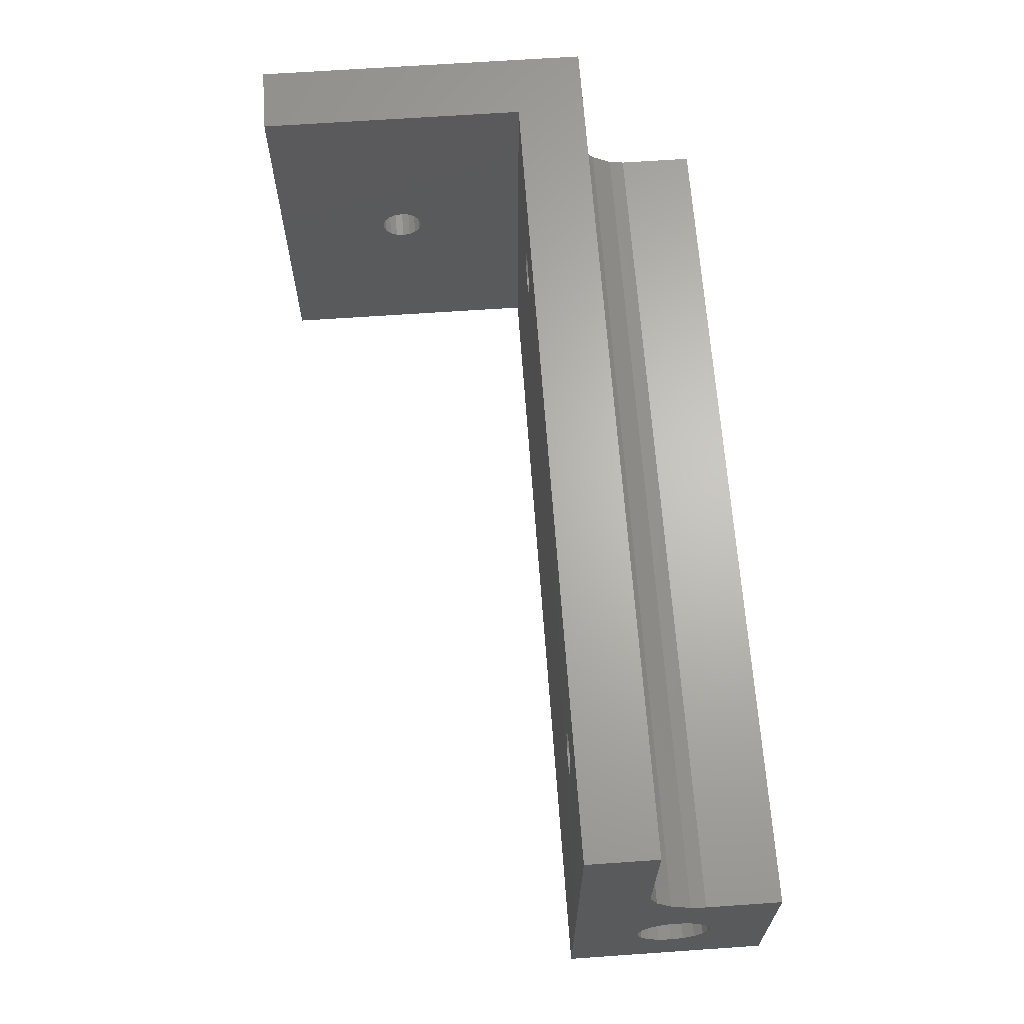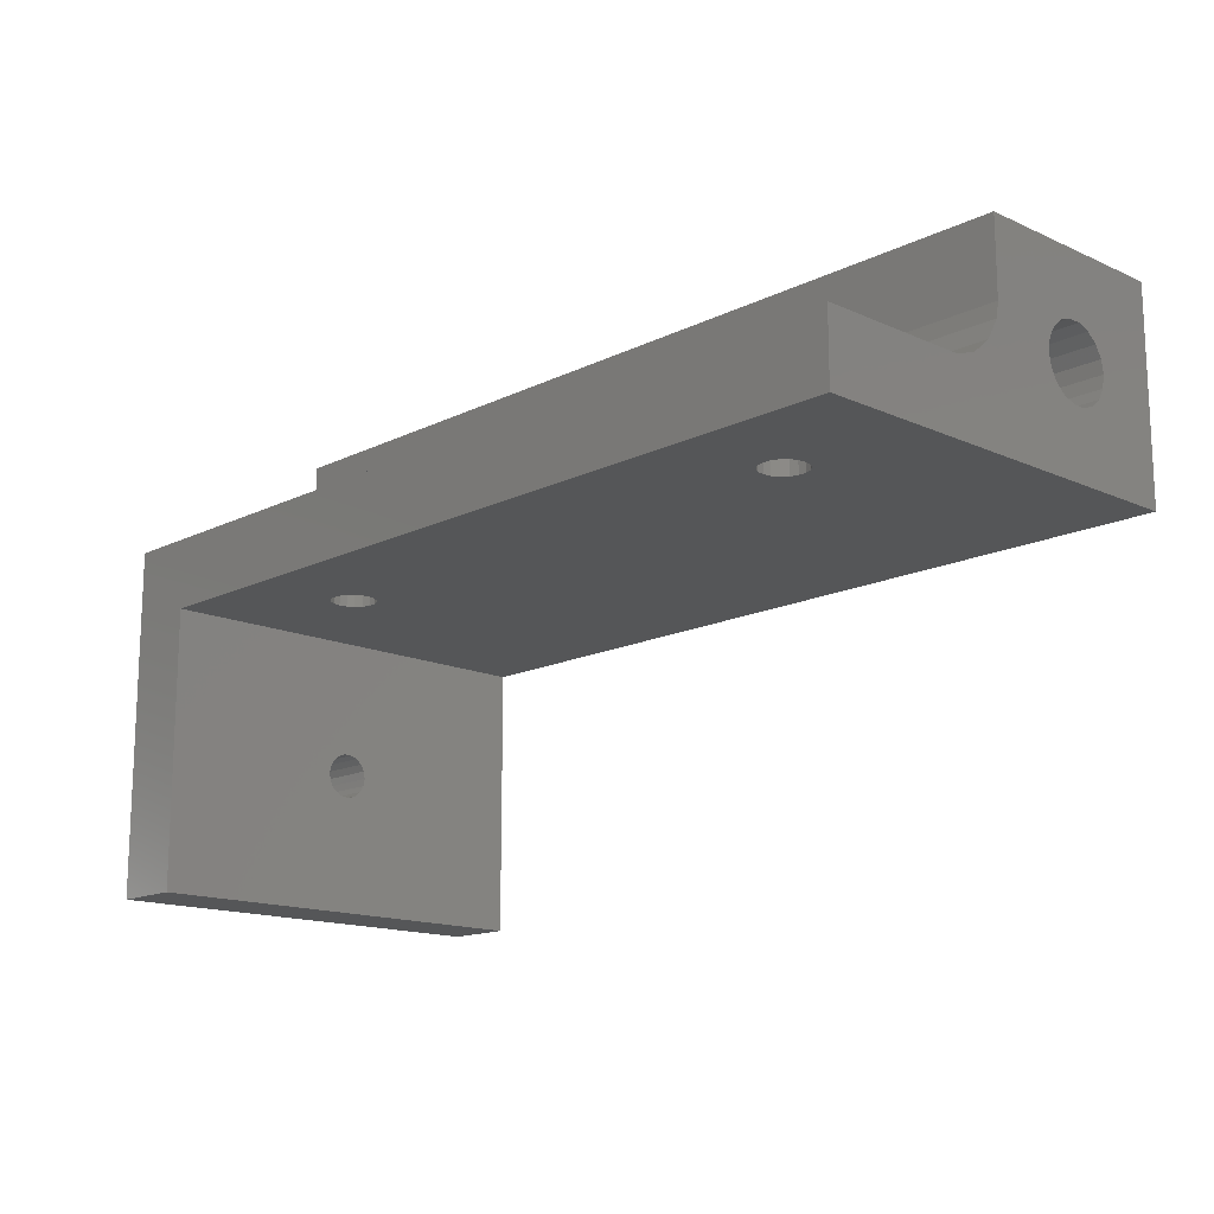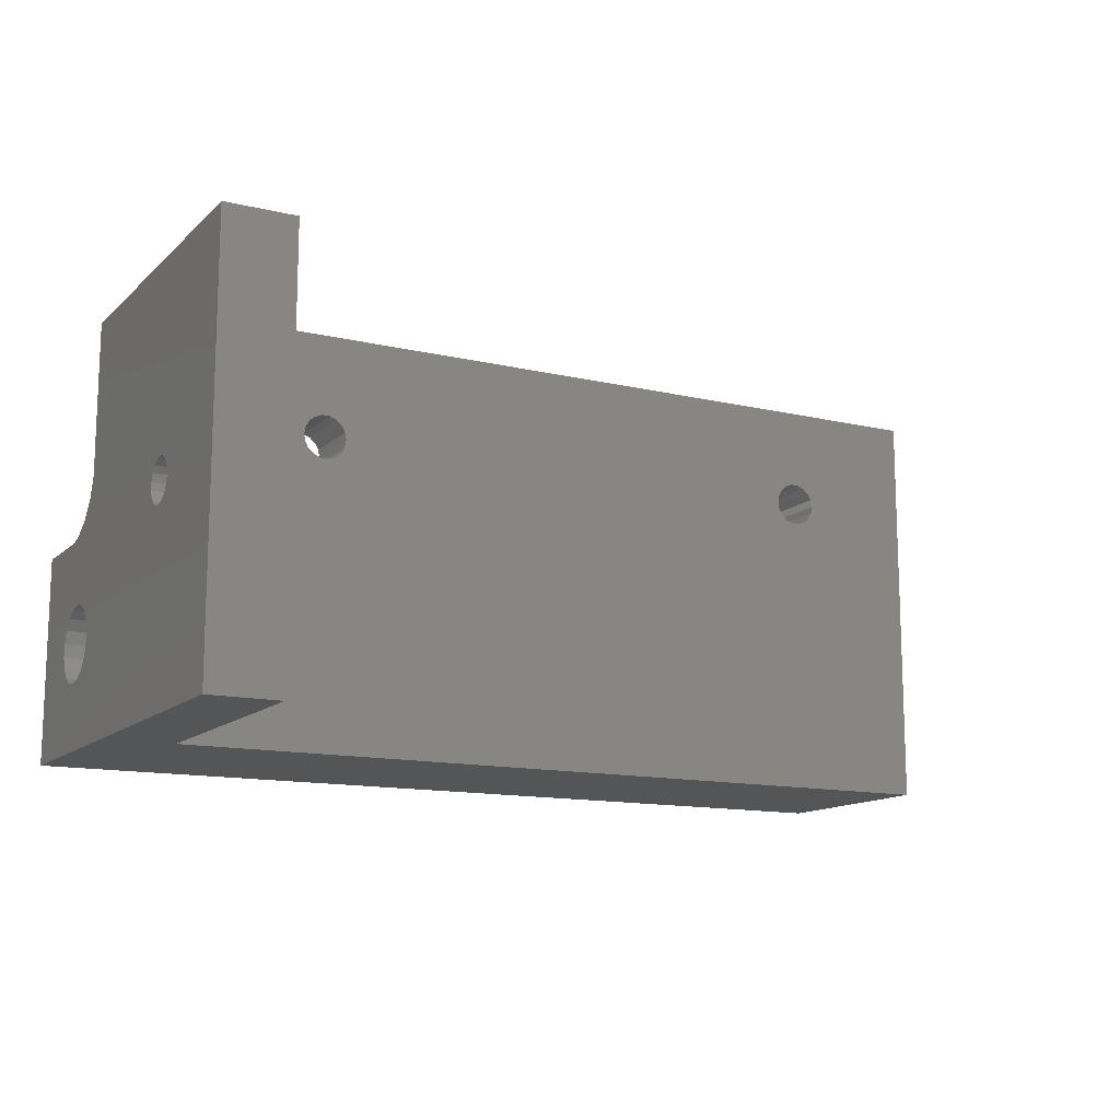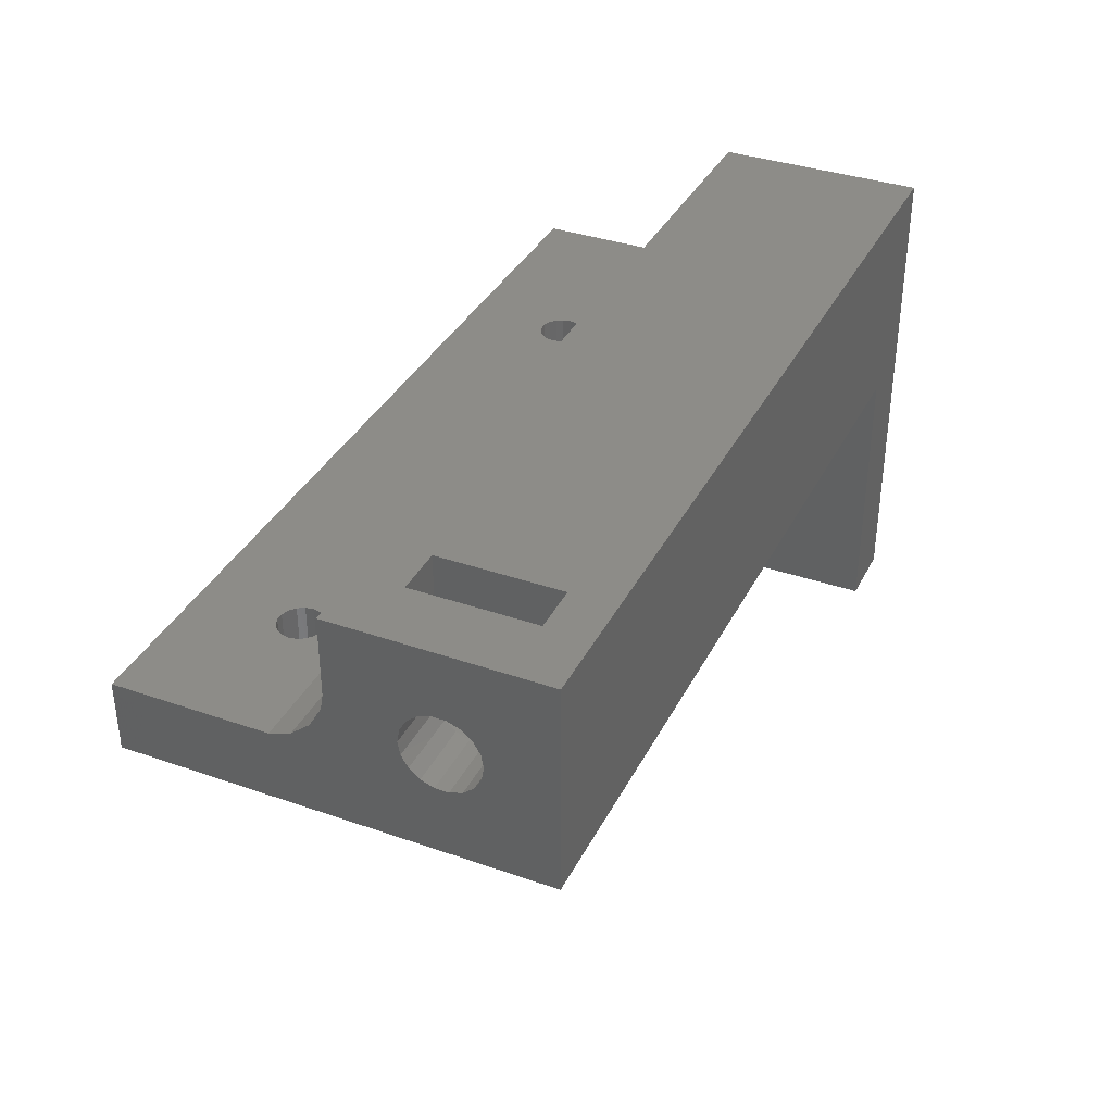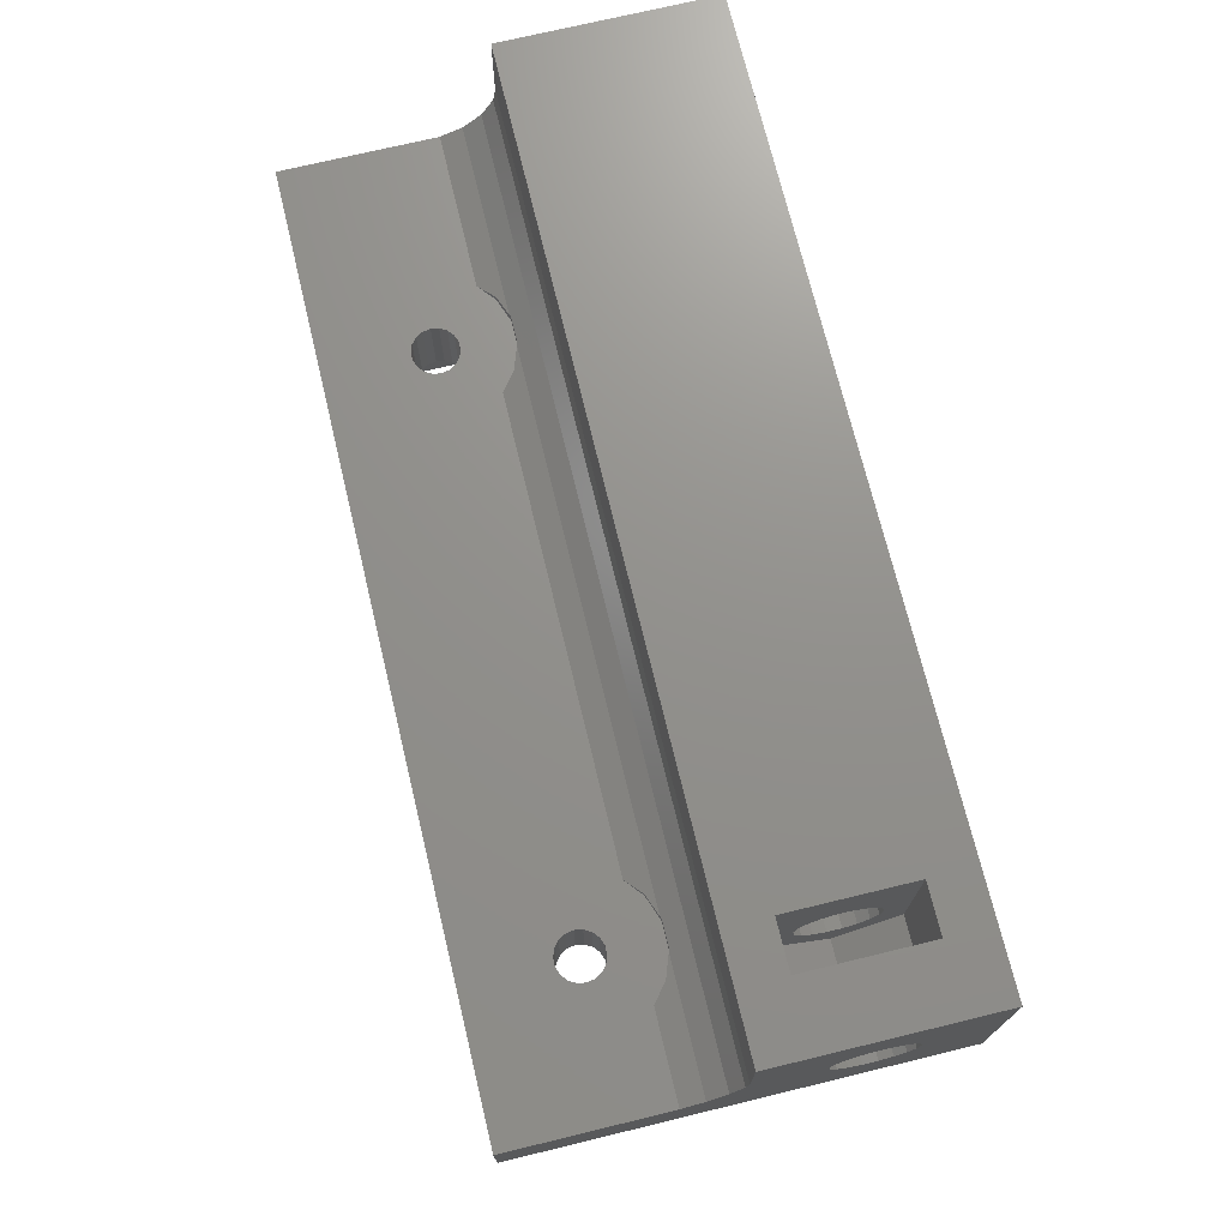
<metadata>
{"format":"stl","ext":"stl","renderer":"f3d","projection":"perspective","resolution":1024,"background":"white","views":[{"elev":65.5,"azim":86.0,"up":"+Z"},{"elev":-15.1,"azim":46.3,"up":"+Y"},{"elev":-13.1,"azim":-28.3,"up":"+Z"},{"elev":36.3,"azim":114.4,"up":"+Y"},{"elev":72.1,"azim":76.4,"up":"+Y"}]}
</metadata>
<code>
# stl→obj: 268 verts, 552 faces
v 0 25.12 6.125
v 0 11.58 14.72
v 0 11.58 15.28
v 0 25 18.97
v 0 0 30
v 0 25 30
v 0 25.57 17.4
v 0 27.5 10.25
v 0 34.9 15
v 0 34.9 0
v 0 29.33 15
v 0 26.69 16.07
v 0 28.19 15.2
v 0 10 13.4
v 0 9.453 13.5
v 0 0 0
v 0 8.424 15.28
v 0 11.39 15.8
v 0 24.79 7.022
v 0 8.424 14.72
v 0 11.39 14.2
v 0 25.73 5.393
v 0 11.03 13.77
v 0 8.614 14.2
v 0 8.972 13.77
v 0 10.55 13.5
v 0 24.79 7.978
v 0 25.12 8.875
v 0 9.453 16.5
v 0 10 16.6
v 0 10.55 16.5
v 0 11.03 16.23
v 0 8.972 16.23
v 0 8.614 15.8
v 0 27.5 4.75
v 0 26.56 4.916
v 0 29.27 5.393
v 0 28.44 4.916
v 0 29.88 6.125
v 0 30.21 7.022
v 0 30.21 7.978
v 0 29.88 8.875
v 0 28.44 10.08
v 0 29.27 9.607
v 0 26.56 10.08
v 0 25.73 9.607
v 5 0 0
v 5 0 30
v 5 19.9 0
v 65 34.9 0
v 65 19.9 0
v 57 34.9 11.81
v 65 34.9 15
v 57 34.9 3.192
v 60.4 34.9 11.81
v 60.4 34.9 3.192
v 65 29.33 15
v 65 28.19 15.2
v 65 26.69 16.07
v 53.9 25.57 17.4
v 15.91 25.63 17.33
v 16.1 25.57 17.4
v 54.09 25.63 17.33
v 14.09 25.63 17.33
v 65 25.57 17.4
v 55.91 25.63 17.33
v 56.1 25.57 17.4
v 13.9 25.57 17.4
v 65 25 18.97
v 57.62 25.37 17.95
v 58.83 25 18.97
v 51.17 25 18.97
v 52.38 25.37 17.95
v 17.62 25.37 17.95
v 18.83 25 18.97
v 11.17 25 18.97
v 12.38 25.37 17.95
v 15.91 25 27.67
v 65 25 30
v 10.07 25 24.3
v 9.75 25 22.5
v 13.5 25 21.95
v 13.77 25 21.47
v 14.2 25 21.11
v 14.72 25 20.92
v 15.28 25 20.92
v 16.23 25 21.47
v 15.8 25 21.11
v 16.5 25 21.95
v 16.6 25 22.5
v 19.93 25 24.3
v 20.25 25 22.5
v 53.77 25 21.47
v 49.75 25 22.5
v 53.5 25 21.95
v 17.62 25 27.05
v 19.02 25 25.87
v 10.98 25 25.87
v 12.38 25 27.05
v 14.09 25 27.67
v 54.09 25 27.67
v 56.23 25 21.47
v 55.8 25 21.11
v 50.07 25 24.3
v 53.4 25 22.5
v 54.2 25 21.11
v 55.28 25 20.92
v 54.72 25 20.92
v 56.5 25 21.95
v 56.6 25 22.5
v 59.02 25 25.87
v 59.93 25 24.3
v 60.25 25 22.5
v 55.91 25 27.67
v 57.62 25 27.05
v 52.38 25 27.05
v 50.98 25 25.87
v 13.4 25 22.5
v 65 19.9 30
v 5 19.9 30
v 5 8.424 15.28
v 5 8.424 14.72
v 5 8.614 15.8
v 5 8.972 16.23
v 5 9.453 16.5
v 5 10 16.6
v 5 10.55 16.5
v 5 11.03 16.23
v 5 11.39 15.8
v 5 11.58 15.28
v 5 11.58 14.72
v 5 11.39 14.2
v 5 11.03 13.77
v 5 10.55 13.5
v 5 10 13.4
v 5 9.453 13.5
v 5 8.972 13.77
v 5 8.614 14.2
v 57 25.12 8.875
v 57 24.79 7.978
v 57 24.79 7.022
v 57 25.73 9.607
v 57 26.56 10.08
v 57 27.5 10.25
v 57 28.44 10.08
v 57 29.27 9.607
v 57 29.88 8.875
v 57 30.21 7.978
v 57 30.21 7.022
v 57 29.88 6.125
v 57 29.27 5.393
v 57 28.44 4.916
v 57 27.5 4.75
v 57 26.56 4.916
v 57 25.73 5.393
v 57 25.12 6.125
v 54.2 19.9 23.89
v 15.8 19.9 23.89
v 13.4 19.9 22.5
v 13.5 19.9 23.05
v 13.77 19.9 23.53
v 14.2 19.9 23.89
v 14.72 19.9 24.08
v 15.28 19.9 24.08
v 16.23 19.9 23.53
v 16.5 19.9 23.05
v 16.6 19.9 22.5
v 16.5 19.9 21.95
v 16.23 19.9 21.47
v 15.8 19.9 21.11
v 15.28 19.9 20.92
v 14.72 19.9 20.92
v 14.2 19.9 21.11
v 13.77 19.9 21.47
v 13.5 19.9 21.95
v 53.5 19.9 21.95
v 53.4 19.9 22.5
v 53.5 19.9 23.05
v 53.77 19.9 23.53
v 55.28 19.9 24.08
v 55.8 19.9 23.89
v 54.72 19.9 24.08
v 56.5 19.9 23.05
v 56.6 19.9 22.5
v 56.23 19.9 23.53
v 56.5 19.9 21.95
v 54.2 19.9 21.11
v 53.77 19.9 21.47
v 56.23 19.9 21.47
v 55.8 19.9 21.11
v 55.28 19.9 20.92
v 54.72 19.9 20.92
v 65 27.5 4.75
v 65 25.12 8.875
v 65 25.73 9.607
v 65 29.88 6.125
v 65 29.27 5.393
v 65 24.79 7.978
v 65 24.79 7.022
v 65 29.88 8.875
v 65 30.21 7.978
v 65 28.44 4.916
v 65 26.56 10.08
v 65 27.5 10.25
v 65 30.21 7.022
v 65 28.44 10.08
v 65 29.27 9.607
v 65 26.56 4.916
v 65 25.73 5.393
v 65 25.12 6.125
v 60.4 33.51 11.81
v 57 33.51 11.81
v 57 22.02 7.5
v 57 24.51 3.192
v 57 29.49 3.192
v 57 30.51 11.81
v 57 27.51 11.81
v 57 32.49 3.192
v 57 24.51 11.81
v 60.4 27.51 11.81
v 60.4 30.51 11.81
v 60.4 30.21 7.978
v 60.4 32.49 3.192
v 60.4 29.27 5.393
v 60.4 29.49 3.192
v 60.4 30.21 7.022
v 60.4 25.73 5.393
v 60.4 24.51 3.192
v 60.4 24.79 7.978
v 60.4 22.02 7.5
v 60.4 26.56 10.08
v 60.4 27.5 10.25
v 60.4 25.12 6.125
v 60.4 24.79 7.022
v 60.4 25.73 9.607
v 60.4 25.12 8.875
v 60.4 26.56 4.916
v 60.4 27.5 4.75
v 60.4 28.44 4.916
v 60.4 29.88 6.125
v 60.4 29.88 8.875
v 60.4 28.44 10.08
v 60.4 29.27 9.607
v 60.4 24.51 11.81
v 14.09 25 17.33
v 12.38 25 17.95
v 57.62 25 17.95
v 55.91 25 17.33
v 54.09 25 17.33
v 52.38 25 17.95
v 17.62 25 17.95
v 15.91 25 17.33
v 16.23 25 23.53
v 16.5 25 23.05
v 15.8 25 23.89
v 14.2 25 23.89
v 14.72 25 24.08
v 15.28 25 24.08
v 13.77 25 23.53
v 13.5 25 23.05
v 56.23 25 23.53
v 56.5 25 23.05
v 55.8 25 23.89
v 54.2 25 23.89
v 54.72 25 24.08
v 55.28 25 24.08
v 53.77 25 23.53
v 53.5 25 23.05
f 1 2 3
f 4 5 6
f 7 5 4
f 8 5 7
f 9 10 11
f 10 12 13
f 10 13 11
f 14 10 15
f 16 5 17
f 1 18 19
f 16 17 20
f 21 22 23
f 16 20 24
f 16 24 25
f 16 25 15
f 16 15 10
f 26 10 14
f 23 10 26
f 22 10 23
f 27 5 28
f 29 5 30
f 22 21 1
f 30 5 31
f 32 5 18
f 33 5 29
f 34 5 33
f 17 5 34
f 18 5 27
f 18 27 19
f 21 2 1
f 31 5 32
f 35 10 36
f 22 36 10
f 37 10 38
f 10 37 39
f 10 39 40
f 10 40 41
f 10 41 42
f 10 42 7
f 43 7 44
f 8 7 43
f 45 5 8
f 28 5 46
f 46 5 45
f 1 3 18
f 44 7 42
f 12 10 7
f 38 10 35
f 5 16 47
f 48 5 47
f 16 10 47
f 49 10 50
f 47 10 49
f 49 50 51
f 10 9 50
f 52 9 53
f 54 9 52
f 55 52 53
f 50 9 54
f 50 54 56
f 50 55 53
f 55 50 56
f 9 11 57
f 53 9 57
f 58 57 11
f 13 58 11
f 59 58 13
f 12 59 13
f 60 61 62
f 63 61 60
f 64 61 59
f 61 63 59
f 65 66 67
f 59 66 65
f 63 66 59
f 64 59 12
f 64 12 68
f 12 7 68
f 65 67 69
f 69 67 70
f 69 70 71
f 71 72 69
f 73 60 62
f 73 62 72
f 72 62 74
f 72 74 75
f 72 75 69
f 75 76 69
f 77 68 7
f 77 7 76
f 76 7 4
f 76 4 69
f 78 6 79
f 4 6 80
f 4 80 81
f 4 81 82
f 4 82 83
f 4 83 84
f 4 84 85
f 4 85 69
f 85 86 69
f 87 69 88
f 89 69 87
f 88 69 86
f 90 69 89
f 91 69 92
f 90 92 69
f 93 94 95
f 96 69 97
f 98 6 99
f 91 97 69
f 99 6 100
f 101 96 79
f 100 6 78
f 96 78 79
f 102 69 103
f 80 6 98
f 94 96 104
f 93 96 94
f 95 94 105
f 106 96 93
f 107 69 108
f 108 96 106
f 69 96 108
f 103 69 107
f 109 69 102
f 110 69 109
f 111 79 112
f 69 110 113
f 69 113 79
f 113 112 79
f 114 79 115
f 111 115 79
f 116 96 101
f 114 101 79
f 117 96 116
f 104 96 117
f 82 81 118
f 6 5 48
f 119 6 120
f 120 6 48
f 79 6 119
f 121 122 17
f 17 122 20
f 123 121 34
f 34 121 17
f 124 123 33
f 33 123 34
f 125 124 29
f 29 124 33
f 126 125 30
f 30 125 29
f 127 126 31
f 31 126 30
f 128 127 32
f 32 127 31
f 18 129 128
f 32 18 128
f 3 130 129
f 18 3 129
f 131 130 3
f 2 131 3
f 132 131 2
f 21 132 2
f 133 132 21
f 23 133 21
f 134 133 23
f 26 134 23
f 135 134 26
f 14 135 26
f 136 135 14
f 15 136 14
f 137 136 15
f 25 137 15
f 137 25 138
f 138 25 24
f 138 24 122
f 122 24 20
f 139 140 28
f 28 140 27
f 140 141 27
f 27 141 19
f 142 139 46
f 46 139 28
f 143 142 45
f 45 142 46
f 144 143 8
f 8 143 45
f 145 144 43
f 43 144 8
f 146 145 44
f 44 145 43
f 42 147 146
f 44 42 146
f 41 148 147
f 42 41 147
f 149 148 41
f 40 149 41
f 150 149 40
f 39 150 40
f 151 150 39
f 37 151 39
f 152 151 37
f 38 152 37
f 153 152 38
f 35 153 38
f 154 153 35
f 36 154 35
f 155 154 36
f 22 155 36
f 155 22 156
f 156 22 1
f 156 1 141
f 141 1 19
f 125 120 48
f 131 132 49
f 47 121 48
f 121 123 48
f 123 124 48
f 126 120 125
f 127 120 126
f 132 133 49
f 128 120 127
f 129 120 128
f 49 120 129
f 49 129 130
f 133 134 49
f 130 131 49
f 135 136 49
f 47 49 136
f 47 136 137
f 47 137 138
f 47 122 121
f 47 138 122
f 134 135 49
f 124 125 48
f 157 119 120
f 158 51 120
f 49 159 120
f 159 160 120
f 160 161 120
f 161 162 120
f 162 163 120
f 163 164 120
f 164 158 120
f 165 166 51
f 166 167 51
f 167 168 51
f 168 169 51
f 169 170 51
f 49 51 170
f 49 170 171
f 49 171 172
f 49 172 173
f 49 173 174
f 49 175 159
f 49 174 175
f 176 177 120
f 177 178 120
f 178 179 120
f 180 181 119
f 179 157 120
f 182 119 157
f 183 184 51
f 185 119 181
f 183 119 185
f 184 186 51
f 51 119 183
f 187 188 51
f 51 186 189
f 51 189 190
f 51 190 191
f 51 191 192
f 51 192 187
f 51 188 120
f 188 176 120
f 158 165 51
f 182 180 119
f 193 51 50
f 53 57 50
f 194 195 59
f 57 58 50
f 196 197 50
f 65 51 59
f 119 51 65
f 119 65 69
f 198 51 199
f 59 51 198
f 200 201 50
f 59 198 194
f 202 193 50
f 59 195 203
f 59 203 204
f 205 196 50
f 59 204 206
f 201 205 50
f 59 206 207
f 59 200 50
f 59 207 200
f 197 202 50
f 208 51 193
f 209 51 208
f 210 51 209
f 199 51 210
f 58 59 50
f 69 79 119
f 55 211 52
f 52 211 212
f 213 214 215
f 154 213 215
f 156 141 213
f 151 152 54
f 216 217 143
f 152 153 218
f 145 52 212
f 139 142 213
f 145 146 52
f 52 146 54
f 141 140 213
f 146 147 54
f 147 148 54
f 148 149 54
f 149 150 54
f 150 151 54
f 54 152 218
f 140 139 213
f 218 153 215
f 153 154 215
f 155 213 154
f 155 156 213
f 143 144 216
f 217 213 142
f 217 219 213
f 217 142 143
f 212 144 145
f 212 216 144
f 220 221 56
f 56 211 55
f 221 211 56
f 222 56 223
f 224 223 225
f 222 223 226
f 227 225 228
f 229 228 230
f 231 220 232
f 233 228 234
f 220 231 230
f 227 228 233
f 231 235 230
f 235 236 230
f 234 228 229
f 236 229 230
f 237 225 227
f 238 225 237
f 239 225 238
f 240 223 224
f 226 223 240
f 241 56 222
f 242 220 243
f 220 56 241
f 220 241 243
f 232 220 242
f 220 230 244
f 224 225 239
f 223 56 54
f 218 223 54
f 245 64 68
f 77 245 68
f 77 246 245
f 247 70 67
f 66 247 67
f 66 248 247
f 248 66 63
f 249 248 63
f 249 63 60
f 73 249 60
f 73 250 249
f 251 74 62
f 61 251 62
f 61 252 251
f 252 61 64
f 245 252 64
f 246 77 76
f 251 252 75
f 75 252 245
f 75 245 246
f 75 246 76
f 75 74 251
f 250 73 72
f 247 248 71
f 71 248 249
f 71 249 250
f 71 250 72
f 71 70 247
f 98 99 80
f 80 99 100
f 80 100 78
f 80 78 96
f 80 96 97
f 80 97 91
f 253 91 92
f 254 92 90
f 255 91 253
f 256 80 257
f 258 91 255
f 80 91 258
f 80 258 257
f 259 80 256
f 260 80 259
f 80 260 118
f 80 118 81
f 253 92 254
f 90 167 254
f 254 167 166
f 90 89 167
f 167 89 168
f 89 87 168
f 168 87 169
f 169 87 88
f 170 169 88
f 170 88 86
f 171 170 86
f 171 86 85
f 172 171 85
f 172 85 84
f 173 172 84
f 173 84 83
f 174 173 83
f 174 83 82
f 175 174 82
f 175 82 118
f 159 175 118
f 118 260 160
f 159 118 160
f 117 116 104
f 104 116 101
f 104 101 114
f 104 114 115
f 104 115 111
f 104 111 112
f 261 112 113
f 262 113 110
f 263 112 261
f 264 104 265
f 266 112 263
f 104 112 266
f 104 266 265
f 267 104 264
f 268 104 267
f 104 268 105
f 104 105 94
f 261 113 262
f 110 184 262
f 262 184 183
f 110 109 184
f 184 109 186
f 109 102 186
f 186 102 189
f 189 102 103
f 190 189 103
f 190 103 107
f 191 190 107
f 191 107 108
f 192 191 108
f 192 108 106
f 187 192 106
f 187 106 93
f 188 187 93
f 188 93 95
f 176 188 95
f 176 95 105
f 177 176 105
f 105 268 178
f 177 105 178
f 254 166 253
f 253 166 165
f 253 165 255
f 255 165 158
f 255 158 258
f 258 158 164
f 258 164 257
f 257 164 163
f 257 163 256
f 256 163 162
f 256 162 259
f 259 162 161
f 260 259 161
f 160 260 161
f 262 183 261
f 261 183 185
f 261 185 263
f 263 185 181
f 263 181 266
f 266 181 180
f 266 180 265
f 265 180 182
f 265 182 264
f 264 182 157
f 264 157 267
f 267 157 179
f 268 267 179
f 178 268 179
f 199 234 198
f 198 234 229
f 210 233 199
f 199 233 234
f 209 227 210
f 210 227 233
f 209 208 237
f 227 209 237
f 208 193 238
f 237 208 238
f 238 193 202
f 239 238 202
f 239 202 197
f 224 239 197
f 224 197 196
f 240 224 196
f 240 196 205
f 226 240 205
f 226 205 201
f 222 226 201
f 222 201 200
f 241 222 200
f 241 200 207
f 243 241 207
f 207 206 243
f 243 206 242
f 206 204 242
f 242 204 232
f 203 231 204
f 204 231 232
f 195 235 203
f 203 235 231
f 194 236 195
f 195 236 235
f 198 229 194
f 194 229 236
f 228 214 230
f 230 214 213
f 230 213 244
f 244 213 219
f 220 244 217
f 217 244 219
f 221 220 216
f 216 220 217
f 211 221 212
f 212 221 216
f 225 223 218
f 215 225 218
f 228 225 215
f 214 228 215

</code>
